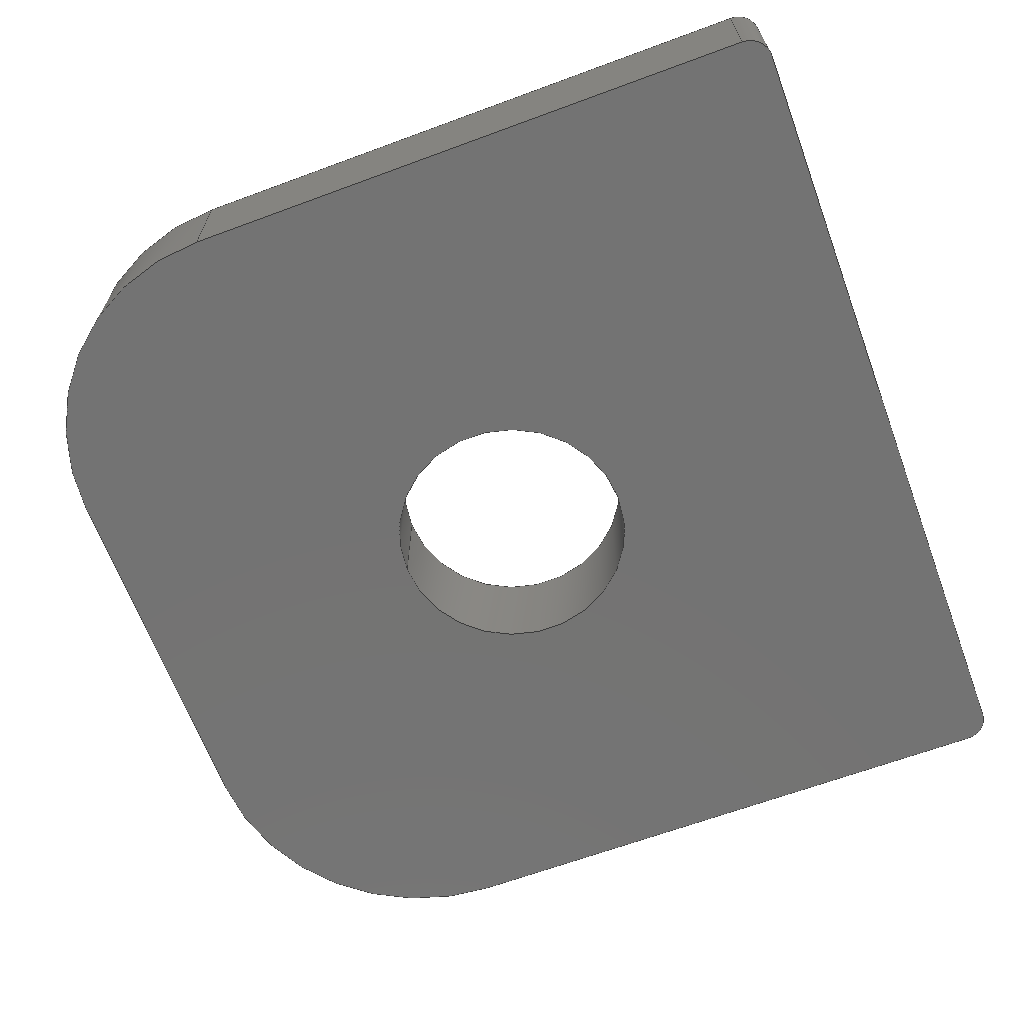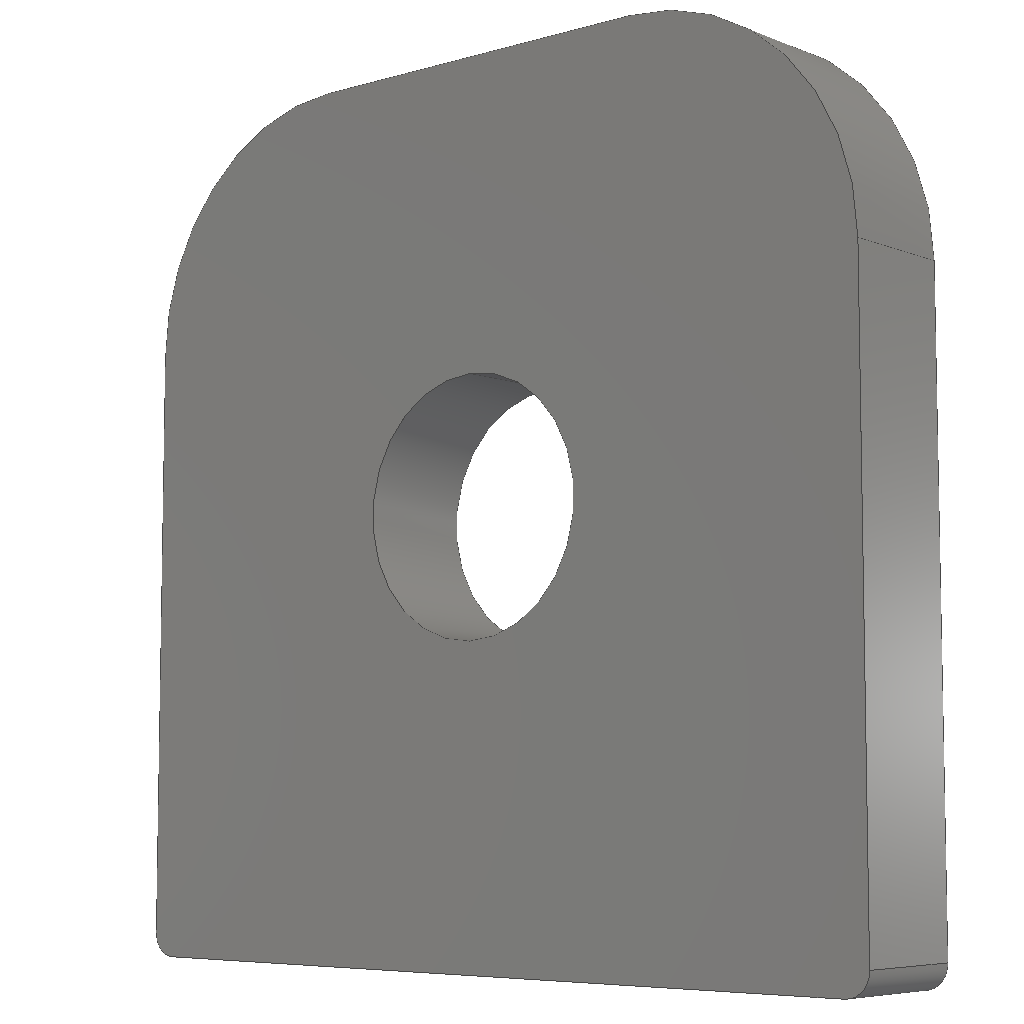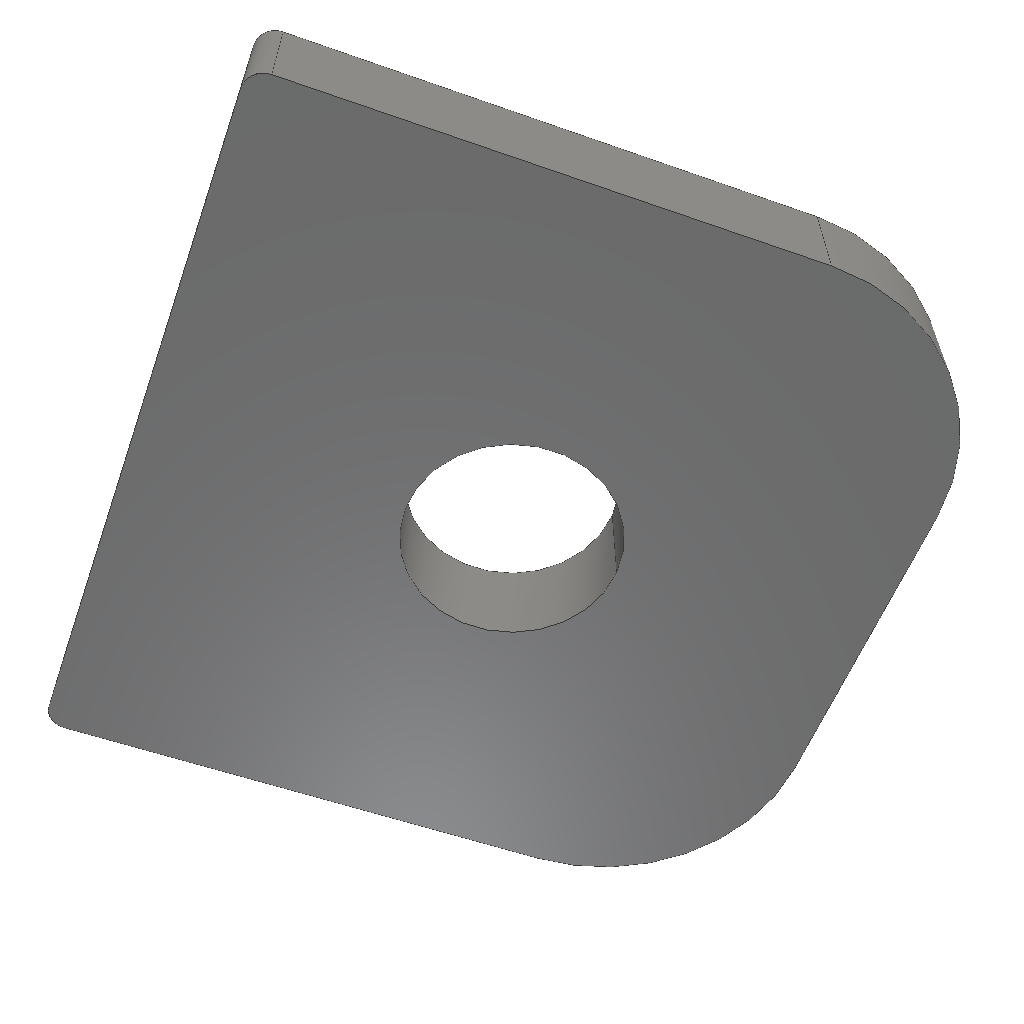
<metadata>
{"format":"iges","ext":"igs","renderer":"f3d","projection":"perspective","resolution":1024,"background":"white","views":[{"elev":-65.6,"azim":-69.6,"up":"+Z"},{"elev":-6.5,"azim":-139.1,"up":"+Y"},{"elev":-57.3,"azim":69.9,"up":"+Z"}]}
</metadata>
<code>
START RECORD GO HERE.
1H,,1H;,20HCNEXT - IGES PRODUCT,27HBracket_222_Harnais inf.igs,44HIBM CA
TIA IGES - CATIA Version 5 Release 19 ,27HCATIA Version 5 Release 19 ,
32,75,6,75,15,24HChape Inferieure Harnais,1,2,2HMM,1000,1,15H2018021
0.1828,0.001,1e+04,8HAurelien,15HDESKTOP-SF2K4A2,11,0,15H2.018e+07
2820,;
     406       1       0       0       0       0       0       000010201
     406       0       0       1      15                               0
     110       2       0       0       0       0       0       001010001
     110       0       0       1       0                               0
     110       3       0       0       0       0       0       001010001
     110       0       0       1       0                               0
     120       4       0       0       0       0       0       001010001
     120       0       0       1       0                               0
     124       5       0       0       0       0       0       001020201
     124       0       0       2       0                               0
     100       7       0       0       0       0       9       001010001
     100       0       0       1       0                               0
     110       8       0       0       0       0       0       001010001
     110       0       0       2       0                               0
     124      10       0       0       0       0       0       001020201
     124       0       0       2       0                               0
     100      12       0       0       0       0      15       001010001
     100       0       0       1       0                               0
     110      13       0       0       0       0       0       001010001
     110       0       0       2       0                               0
     102      15       0       0       0       0       0       001010001
     102       0       0       1       0                               0
     142      16       0       0       0       0       0       001010001
     142       0       0       1       0                               0
     144      17       0       0   10000       0       0       000000000
     144       0       0       1       0                               0
     110      18       0       0       0       0       0       001010001
     110       0       0       1       0                               0
     110      19       0       0       0       0       0       001010001
     110       0       0       2       0                               0
     120      21       0       0       0       0       0       001010001
     120       0       0       1       0                               0
     110      22       0       0       0       0       0       001010001
     110       0       0       2       0                               0
     124      24       0       0       0       0       0       001020201
     124       0       0       2       0                               0
     100      26       0       0       0       0      35       001010001
     100       0       0       1       0                               0
     110      27       0       0       0       0       0       001010001
     110       0       0       2       0                               0
     124      29       0       0       0       0       0       001020201
     124       0       0       2       0                               0
     100      31       0       0       0       0      41       001010001
     100       0       0       1       0                               0
     102      32       0       0       0       0       0       001010001
     102       0       0       1       0                               0
     142      33       0       0       0       0       0       001010001
     142       0       0       1       0                               0
     144      34       0       0   10000       0       0       000000000
     144       0       0       1       0                               0
     108      35       0       0       0       0       0       001010001
     108       0       0       1       0                               0
     110      36       0       0       0       0       0       001010001
     110       0       0       1       0                               0
     110      37       0       0       0       0       0       001010001
     110       0       0       1       0                               0
     110      38       0       0       0       0       0       001010001
     110       0       0       1       0                               0
     110      39       0       0       0       0       0       001010001
     110       0       0       1       0                               0
     102      40       0       0       0       0       0       001010001
     102       0       0       1       0                               0
     142      41       0       0       0       0       0       001010001
     142       0       0       1       0                               0
     144      42       0       0   10000       0       0       000000000
     144       0       0       1       0                               0
     110      43       0       0       0       0       0       001010001
     110       0       0       1       0                               0
     110      44       0       0       0       0       0       001010001
     110       0       0       1       0                               0
     120      45       0       0       0       0       0       001010001
     120       0       0       1       0                               0
     124      46       0       0       0       0       0       001020201
     124       0       0       2       0                               0
     100      48       0       0       0       0      73       001010001
     100       0       0       1       0                               0
     110      49       0       0       0       0       0       001010001
     110       0       0       1       0                               0
     124      50       0       0       0       0       0       001020201
     124       0       0       1       0                               0
     100      51       0       0       0       0      79       001010001
     100       0       0       1       0                               0
     110      52       0       0       0       0       0       001010001
     110       0       0       1       0                               0
     102      53       0       0       0       0       0       001010001
     102       0       0       1       0                               0
     142      54       0       0       0       0       0       001010001
     142       0       0       1       0                               0
     144      55       0       0   10000       0       0       000000000
     144       0       0       1       0                               0
     110      56       0       0       0       0       0       001010001
     110       0       0       1       0                               0
     110      57       0       0       0       0       0       001010001
     110       0       0       1       0                               0
     120      58       0       0       0       0       0       001010001
     120       0       0       1       0                               0
     110      59       0       0       0       0       0       001010001
     110       0       0       1       0                               0
     124      60       0       0       0       0       0       001020201
     124       0       0       2       0                               0
     100      62       0       0       0       0      99       001010001
     100       0       0       1       0                               0
     110      63       0       0       0       0       0       001010001
     110       0       0       1       0                               0
     124      64       0       0       0       0       0       001020201
     124       0       0       1       0                               0
     100      65       0       0       0       0     105       001010001
     100       0       0       1       0                               0
     102      66       0       0       0       0       0       001010001
     102       0       0       1       0                               0
     142      67       0       0       0       0       0       001010001
     142       0       0       1       0                               0
     144      68       0       0   10000       0       0       000000000
     144       0       0       1       0                               0
     108      69       0       0       0       0       0       001010001
     108       0       0       1       0                               0
     110      70       0       0       0       0       0       001010001
     110       0       0       1       0                               0
     110      71       0       0       0       0       0       001010001
     110       0       0       1       0                               0
     110      72       0       0       0       0       0       001010001
     110       0       0       1       0                               0
     110      73       0       0       0       0       0       001010001
     110       0       0       1       0                               0
     102      74       0       0       0       0       0       001010001
     102       0       0       1       0                               0
     142      75       0       0       0       0       0       001010001
     142       0       0       1       0                               0
     144      76       0       0   10000       0       0       000000000
     144       0       0       1       0                               0
     110      77       0       0       0       0       0       001010001
     110       0       0       1       0                               0
     110      78       0       0       0       0       0       001010001
     110       0       0       1       0                               0
     120      79       0       0       0       0       0       001010001
     120       0       0       1       0                               0
     110      80       0       0       0       0       0       001010001
     110       0       0       1       0                               0
     124      81       0       0       0       0       0       001020201
     124       0       0       1       0                               0
     100      82       0       0       0       0     139       001010001
     100       0       0       1       0                               0
     110      83       0       0       0       0       0       001010001
     110       0       0       1       0                               0
     124      84       0       0       0       0       0       001020201
     124       0       0       2       0                               0
     100      86       0       0       0       0     145       001010001
     100       0       0       1       0                               0
     102      87       0       0       0       0       0       001010001
     102       0       0       1       0                               0
     142      88       0       0       0       0       0       001010001
     142       0       0       1       0                               0
     144      89       0       0   10000       0       0       000000000
     144       0       0       1       0                               0
     108      90       0       0       0       0       0       001010001
     108       0       0       1       0                               0
     110      91       0       0       0       0       0       001010001
     110       0       0       1       0                               0
     110      92       0       0       0       0       0       001010001
     110       0       0       1       0                               0
     110      93       0       0       0       0       0       001010001
     110       0       0       1       0                               0
     110      94       0       0       0       0       0       001010001
     110       0       0       1       0                               0
     102      95       0       0       0       0       0       001010001
     102       0       0       1       0                               0
     142      96       0       0       0       0       0       001010001
     142       0       0       1       0                               0
     144      97       0       0   10000       0       0       000000000
     144       0       0       1       0                               0
     108      98       0       0       0       0       0       001010001
     108       0       0       1       0                               0
     110      99       0       0       0       0       0       001010001
     110       0       0       1       0                               0
     110     100       0       0       0       0       0       001010001
     110       0       0       1       0                               0
     110     101       0       0       0       0       0       001010001
     110       0       0       1       0                               0
     110     102       0       0       0       0       0       001010001
     110       0       0       1       0                               0
     102     103       0       0       0       0       0       001010001
     102       0       0       1       0                               0
     142     104       0       0       0       0       0       001010001
     142       0       0       1       0                               0
     144     105       0       0   10000       0       0       000000000
     144       0       0       1       0                               0
     108     106       0       0       0       0       0       001010001
     108       0       0       1       0                               0
     124     107       0       0       0       0       0       001020201
     124       0       0       2       0                               0
     100     109       0       0       0       0     189       001010001
     100       0       0       1       0                               0
     110     110       0       0       0       0       0       001010001
     110       0       0       1       0                               0
     124     111       0       0       0       0       0       001020201
     124       0       0       2       0                               0
     100     113       0       0       0       0     195       001010001
     100       0       0       1       0                               0
     110     114       0       0       0       0       0       001010001
     110       0       0       1       0                               0
     124     115       0       0       0       0       0       001020201
     124       0       0       1       0                               0
     100     116       0       0       0       0     201       001010001
     100       0       0       1       0                               0
     110     117       0       0       0       0       0       001010001
     110       0       0       1       0                               0
     124     118       0       0       0       0       0       001020201
     124       0       0       1       0                               0
     100     119       0       0       0       0     207       001010001
     100       0       0       1       0                               0
     110     120       0       0       0       0       0       001010001
     110       0       0       1       0                               0
     102     121       0       0       0       0       0       001010001
     102       0       0       1       0                               0
     142     122       0       0       0       0       0       001010001
     142       0       0       1       0                               0
     124     123       0       0       0       0       0       001020201
     124       0       0       2       0                               0
     100     125       0       0       0       0     217       001010001
     100       0       0       1       0                               0
     124     126       0       0       0       0       0       001020201
     124       0       0       2       0                               0
     100     128       0       0       0       0     221       001010001
     100       0       0       1       0                               0
     102     129       0       0       0       0       0       001010001
     102       0       0       1       0                               0
     142     130       0       0       0       0       0       001010001
     142       0       0       1       0                               0
     144     131       0       0   10000       0       0       000000000
     144       0       0       1       0                               0
     108     132       0       0       0       0       0       001010001
     108       0       0       1       0                               0
     110     133       0       0       0       0       0       001010001
     110       0       0       1       0                               0
     124     134       0       0       0       0       0       001020201
     124       0       0       2       0                               0
     100     136       0       0       0       0     235       001010001
     100       0       0       1       0                               0
     110     137       0       0       0       0       0       001010001
     110       0       0       1       0                               0
     124     138       0       0       0       0       0       001020201
     124       0       0       2       0                               0
     100     140       0       0       0       0     241       001010001
     100       0       0       1       0                               0
     110     141       0       0       0       0       0       001010001
     110       0       0       1       0                               0
     124     142       0       0       0       0       0       001020201
     124       0       0       1       0                               0
     100     143       0       0       0       0     247       001010001
     100       0       0       1       0                               0
     110     144       0       0       0       0       0       001010001
     110       0       0       1       0                               0
     124     145       0       0       0       0       0       001020201
     124       0       0       1       0                               0
     100     146       0       0       0       0     253       001010001
     100       0       0       1       0                               0
     102     147       0       0       0       0       0       001010001
     102       0       0       1       0                               0
     142     148       0       0       0       0       0       001010001
     142       0       0       1       0                               0
     124     149       0       0       0       0       0       001020201
     124       0       0       2       0                               0
     100     151       0       0       0       0     261       001010001
     100       0       0       1       0                               0
     124     152       0       0       0       0       0       001020201
     124       0       0       2       0                               0
     100     154       0       0       0       0     265       001010001
     100       0       0       1       0                               0
     102     155       0       0       0       0       0       001010001
     102       0       0       1       0                               0
     142     156       0       0       0       0       0       001010001
     142       0       0       1       0                               0
     144     157       0       0   10000       0       0       000000000
     144       0       0       1       0                               0
     110     158       0       0       0       0       0       001010001
     110       0       0       1       0                               0
     110     159       0       0       0       0       0       001010001
     110       0       0       1       0                               0
     120     160       0       0       0       0       0       001010001
     120       0       0       1       0                               0
     110     161       0       0       0       0       0       001010001
     110       0       0       1       0                               0
     124     162       0       0       0       0       0       001020201
     124       0       0       2       0                               0
     100     164       0       0       0       0     283       001010001
     100       0       0       1       0                               0
     110     165       0       0       0       0       0       001010001
     110       0       0       1       0                               0
     124     166       0       0       0       0       0       001020201
     124       0       0       1       0                               0
     100     167       0       0       0       0     289       001010001
     100       0       0       1       0                               0
     102     168       0       0       0       0       0       001010001
     102       0       0       1       0                               0
     142     169       0       0       0       0       0       001010001
     142       0       0       1       0                               0
     144     170       0       0   10000       0       0       000000000
     144       0       0       1       0                               0
406,1,15HCorps principal,0,0;                                          1
110,3.919e-15,18,0,3.919e-15,18,1,0,0;           3
110,2.954e-15,12.75,-2.5,2.954e-15,12.75,2.5,0,0;        5
120,3,5,0,6.283,0,0;                                           7
124,-1.799e-15,1,0,3.919e-15,1,                    9
1.799e-15,0,18,0,0,-1,2.5,0,0;                        9
100,0,0,0,5.25,0,-5.25,-1.632e-14,0,0;                 11
110,-2.954e-15,12.75,2.5,-2.954e-15,12.75,-2.5,0,       13
0;                                                                    13
124,-1.309e-15,1,0,3.919e-15,-1,                  15
-1.309e-15,0,18,0,0,1,-2.5,0,0;                      15
100,0,0,0,5.25,0,-5.25,-1.632e-14,0,0;                 17
110,-5.526e-15,23.25,-2.5,-5.526e-15,23.25,2.5,0,       19
0;                                                                    19
102,4,11,13,17,19,0,0;                                                21
142,0,7,0,21,2,0,0;                                                   23
144,7,1,0,23,0,1,1;                                                   25
110,-3.919e-15,18,0,-3.919e-15,18,-1,0,0;       27
110,-2.954e-15,12.75,2.5,-2.954e-15,12.75,-2.5,0,       29
0;                                                                    29
120,27,29,0,6.283,0,0;                                        31
110,-5.526e-15,23.25,2.5,-5.526e-15,23.25,-2.5,0,       33
0;                                                                    33
124,-3.062e-16,-1,0,-3.919e-15,1,                 35
-3.062e-16,0,18,0,0,1,-2.5,0,0;                      35
100,0,0,0,5.25,0,-5.25,6.429e-16,0,0;                  37
110,-2.954e-15,12.75,-2.5,-2.954e-15,12.75,2.5,0,       39
0;                                                                    39
124,1.837e-16,-1,0,-3.919e-15,-1,                 41
-1.837e-16,0,18,0,0,-1,2.5,0,0;                      41
100,0,0,0,5.25,0,-5.25,6.429e-16,0,0;                  43
102,4,33,37,39,43,0,0;                                                45
142,0,31,0,45,2,0,0;                                                  47
144,31,1,0,47,0,1,1;                                                  49
108,0,1,0,36,0,8,36,0,1,0,0;                          51
110,8,36,2.5,-8,36,2.5,0,0;                                   53
110,-8,36,2.5,-8,36,-2.5,0,0;                                 55
110,-8,36,-2.5,8,36,-2.5,0,0;                                 57
110,8,36,-2.5,8,36,2.5,0,0;                                   59
102,4,53,55,57,59,0,0;                                                61
142,0,51,0,61,2,0,0;                                                  63
144,51,1,0,63,0,1,1;                                                  65
110,8,26,0,8,26,1,0,0;                                    67
110,18,26,-2.5,18,26,2.5,0,0;                                 69
120,67,69,0,6.283,0,0;                                        71
124,1,7.105e-16,0,8,-7.105e-16,1,0,26,      73
0,0,1,2.5,0,0;                                                  73
100,0,0,0,10,0,-7.105e-15,10,0,0;                  75
110,8,36,2.5,8,36,-2.5,0,0;                                   77
124,0,1,0,8,1,0,0,26,0,0,-1,-2.5,0,0;           79
100,0,0,0,10,0,-7.105e-15,10,0,0;                  81
110,18,26,-2.5,18,26,2.5,0,0;                                 83
102,4,75,77,81,83,0,0;                                                85
142,0,71,0,85,2,0,0;                                                  87
144,71,1,0,87,0,1,1;                                                  89
110,-8,26,0,-8,26,-1,0,0;                                 91
110,-18,26,2.5,-18,26,-2.5,0,0;                               93
120,91,93,0,6.283,0,0;                                        95
110,-18,26,2.5,-18,26,-2.5,0,0;                               97
124,-1,-7.105e-16,0,-8,-7.105e-16,1,0,        99
26,0,0,-1,-2.5,0,0;                                           99
100,0,0,0,10,0,-7.105e-15,10,0,0;                 101
110,-8,36,-2.5,-8,36,2.5,0,0;                                103
124,0,-1,0,-8,1,0,0,26,0,0,1,2.5,0,0;          105
100,0,0,0,10,0,-7.105e-15,10,0,0;                 107
102,4,97,101,103,107,0,0;                                            109
142,0,95,0,109,2,0,0;                                                111
144,95,1,0,111,0,1,1;                                                113
108,1,0,0,18,0,18,0,0,1,0,0;                         115
110,18,1,-2.5,18,1,2.5,0,0;                                  117
110,18,1,2.5,18,26,2.5,0,0;                                  119
110,18,26,2.5,18,26,-2.5,0,0;                                121
110,18,26,-2.5,18,1,-2.5,0,0;                                123
102,4,117,119,121,123,0,0;                                           125
142,0,115,0,125,2,0,0;                                               127
144,115,1,0,127,0,1,1;                                               129
110,17,1,0,17,1,1,0,0;                                   131
110,17,0,-2.5,17,0,2.5,0,0;                                  133
120,131,133,0,6.283,0,0;                                     135
110,18,1,2.5,18,1,-2.5,0,0;                                  137
124,1,0,0,17,0,-1,0,1,0,0,-1,-2.5,0,0;         139
100,0,0,0,1,0,-7.105e-15,1,0,0;                   141
110,17,0,-2.5,17,0,2.5,0,0;                                  143
124,-7.105e-15,1,0,17,-1,-7.105e-15,0,       145
1,0,0,1,2.5,0,0;                                             145
100,0,0,0,1,0,-7.105e-15,1,0,0;                   147
102,4,137,141,143,147,0,0;                                           149
142,0,135,0,149,2,0,0;                                               151
144,135,1,0,151,0,1,1;                                               153
108,1,0,0,-18,0,-18,0,0,1,0,0;                       155
110,-18,1,-2.5,-18,26,-2.5,0,0;                              157
110,-18,26,-2.5,-18,26,2.5,0,0;                              159
110,-18,26,2.5,-18,1,2.5,0,0;                                161
110,-18,1,2.5,-18,1,-2.5,0,0;                                163
102,4,157,159,161,163,0,0;                                           165
142,0,155,0,165,2,0,0;                                               167
144,155,1,0,167,0,1,1;                                               169
108,0,-1,0,0,0,7.105e-15,0,0,1,0,0;             171
110,-17,0,-2.5,-17,0,2.5,0,0;                                173
110,-17,0,2.5,17,0,2.5,0,0;                                  175
110,17,0,2.5,17,0,-2.5,0,0;                                  177
110,17,0,-2.5,-17,0,-2.5,0,0;                                179
102,4,173,175,177,179,0,0;                                           181
142,0,171,0,181,2,0,0;                                               183
144,171,1,0,183,0,1,1;                                               185
108,0,0,1,2.5,0,0,0,2.5,1,0,0;                           187
124,-7.105e-15,-1,0,-17,-1,7.105e-15,0,      189
1,0,0,-1,2.5,0,0;                                            189
100,0,0,0,1,0,7.105e-15,1,0,0;                    191
110,-18,1,2.5,-18,26,2.5,0,0;                                193
124,-1,-7.105e-16,0,-8,-7.105e-16,1,0,       195
26,0,0,-1,2.5,0,0;                                           195
100,0,0,0,10,0,-7.105e-15,10,0,0;                 197
110,-8,36,2.5,8,36,2.5,0,0;                                  199
124,0,1,0,8,1,0,0,26,0,0,-1,2.5,0,0;           201
100,0,0,0,10,0,-7.105e-15,10,0,0;                 203
110,18,26,2.5,18,1,2.5,0,0;                                  205
124,1,0,0,17,0,-1,0,1,0,0,-1,2.5,0,0;          207
100,0,0,0,1,0,-7.105e-15,1,0,0;                   209
110,17,0,2.5,-17,0,2.5,0,0;                                  211
102,8,191,193,197,199,203,205,209,211,0,0;                           213
142,0,187,0,213,2,0,0;                                               215
124,-3.062e-16,-1,0,-3.919e-15,1,                217
-3.062e-16,0,18,0,0,1,2.5,0,0;                      217
100,0,0,0,5.25,0,-5.25,6.429e-16,0,0;                 219
124,-1.309e-15,1,0,3.919e-15,-1,                 221
-1.309e-15,0,18,0,0,1,2.5,0,0;                      221
100,0,0,0,5.25,0,-5.25,-1.632e-14,0,0;                223
102,2,219,223,0,0;                                                   225
142,0,187,0,225,2,0,0;                                               227
144,187,1,1,215,227,0,1,1;                                           229
108,0,0,1,-2.5,0,0,0,-2.5,1,0,0;                         231
110,-17,0,-2.5,17,0,-2.5,0,0;                                233
124,-7.105e-15,1,0,17,-1,-7.105e-15,0,       235
1,0,0,1,-2.5,0,0;                                            235
100,0,0,0,1,0,-7.105e-15,1,0,0;                   237
110,18,1,-2.5,18,26,-2.5,0,0;                                239
124,1,7.105e-16,0,8,-7.105e-16,1,0,26,     241
0,0,1,-2.5,0,0;                                                241
100,0,0,0,10,0,-7.105e-15,10,0,0;                 243
110,8,36,-2.5,-8,36,-2.5,0,0;                                245
124,0,-1,0,-8,1,0,0,26,0,0,1,-2.5,0,0;         247
100,0,0,0,10,0,-7.105e-15,10,0,0;                 249
110,-18,26,-2.5,-18,1,-2.5,0,0;                              251
124,-1,0,0,-17,0,-1,0,1,0,0,1,-2.5,0,0;        253
100,0,0,0,1,0,7.105e-15,1,0,0;                    255
102,8,233,237,239,243,245,249,251,255,0,0;                           257
142,0,231,0,257,2,0,0;                                               259
124,-1.799e-15,1,0,3.919e-15,1,                  261
1.799e-15,0,18,0,0,-1,-2.5,0,0;                     261
100,0,0,0,5.25,0,-5.25,-1.632e-14,0,0;                263
124,1.837e-16,-1,0,-3.919e-15,-1,                265
-1.837e-16,0,18,0,0,-1,-2.5,0,0;                    265
100,0,0,0,5.25,0,-5.25,6.429e-16,0,0;                 267
102,2,263,267,0,0;                                                   269
142,0,231,0,269,2,0,0;                                               271
144,231,1,1,259,271,0,1,1;                                           273
110,-17,1,0,-17,1,1,0,0;                                 275
110,-18,1,-2.5,-18,1,2.5,0,0;                                277
120,275,277,0,6.283,0,0;                                     279
110,-17,0,2.5,-17,0,-2.5,0,0;                                281
124,-7.105e-15,-1,0,-17,-1,7.105e-15,0,      283
1,0,0,-1,-2.5,0,0;                                           283
100,0,0,0,1,0,7.105e-15,1,0,0;                    285
110,-18,1,-2.5,-18,1,2.5,0,0;                                287
124,-1,0,0,-17,0,-1,0,1,0,0,1,2.5,0,0;         289
100,0,0,0,1,0,7.105e-15,1,0,0;                    291
102,4,281,285,287,291,0,0;                                           293
142,0,279,0,293,2,0,0;                                               295
144,279,1,0,295,0,1,1;                                               297
S      1G      5D    298P    170
</code>
